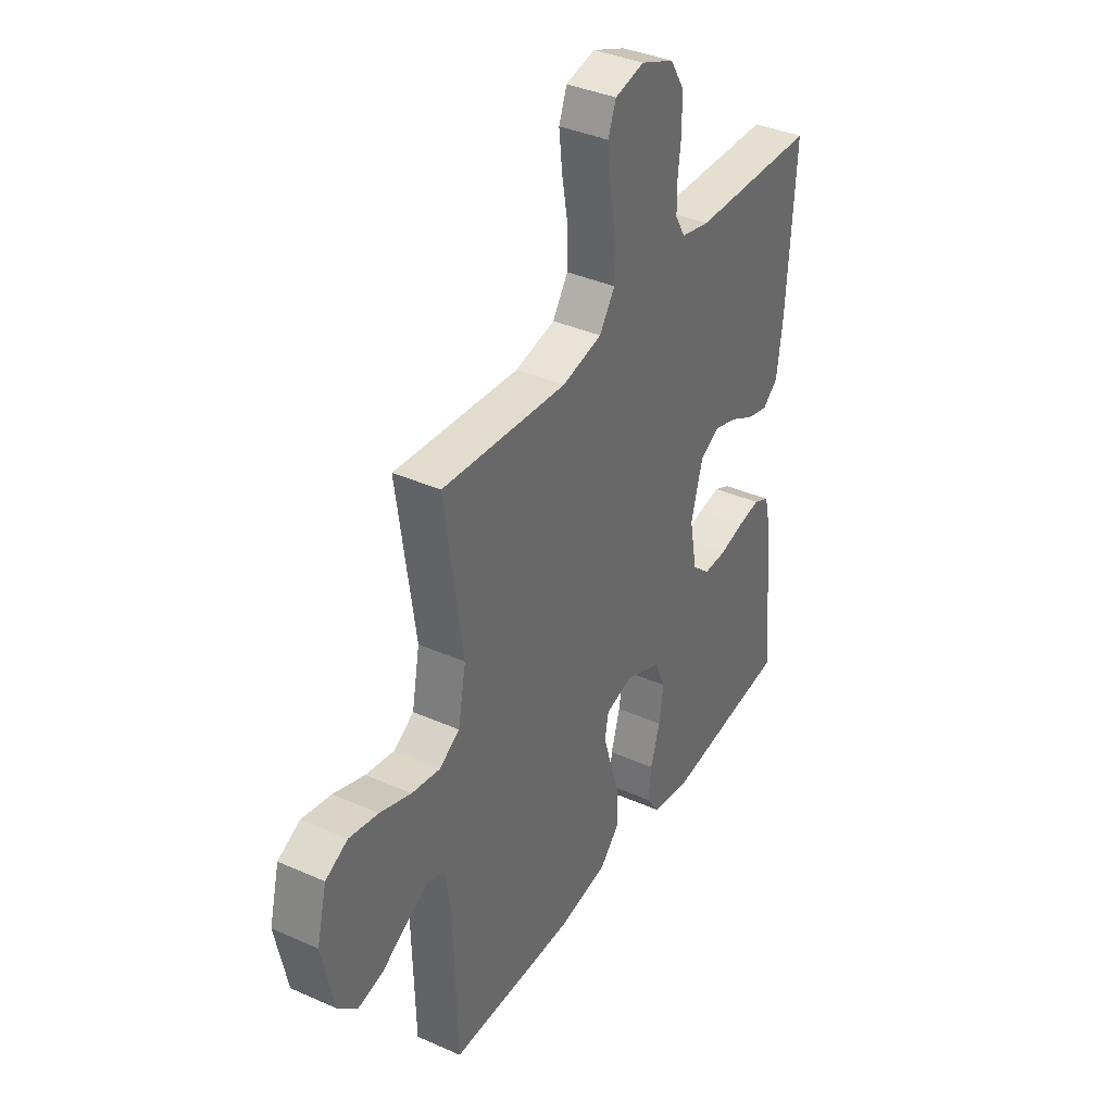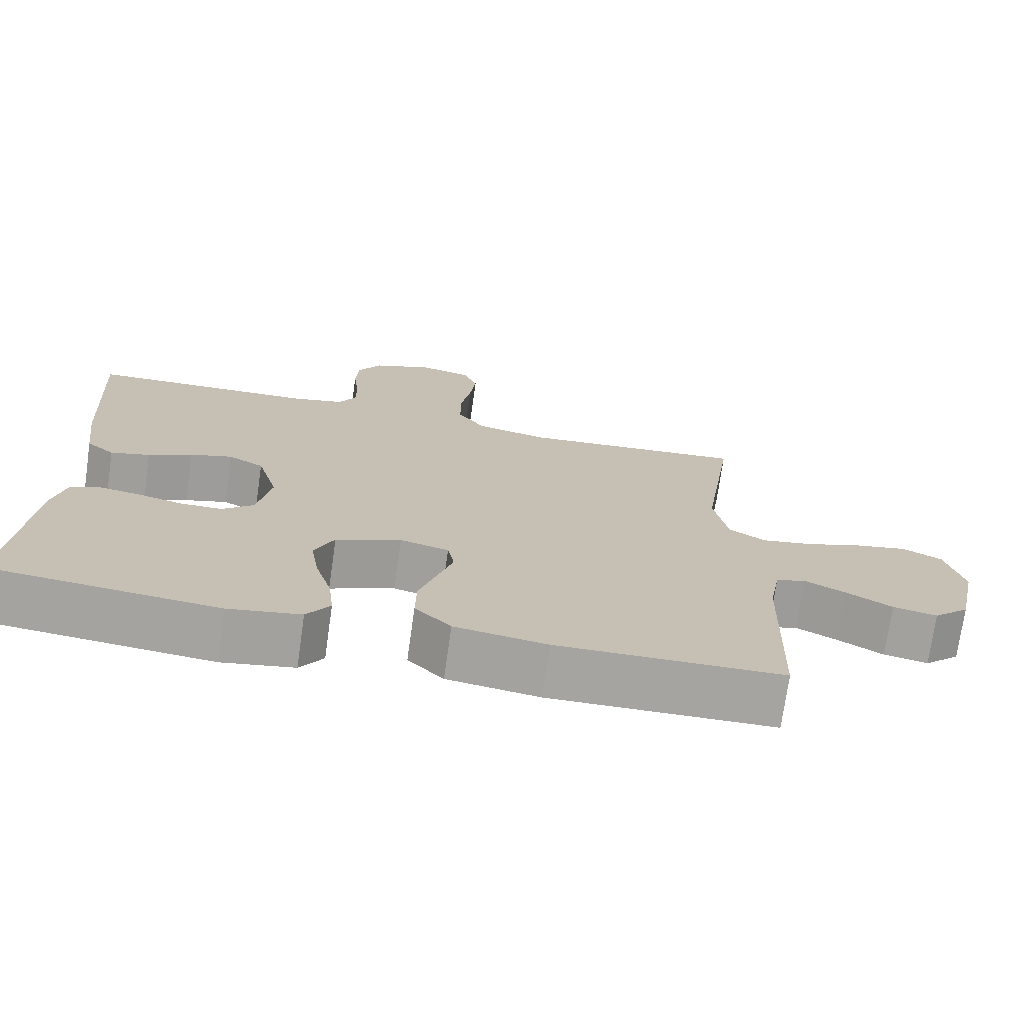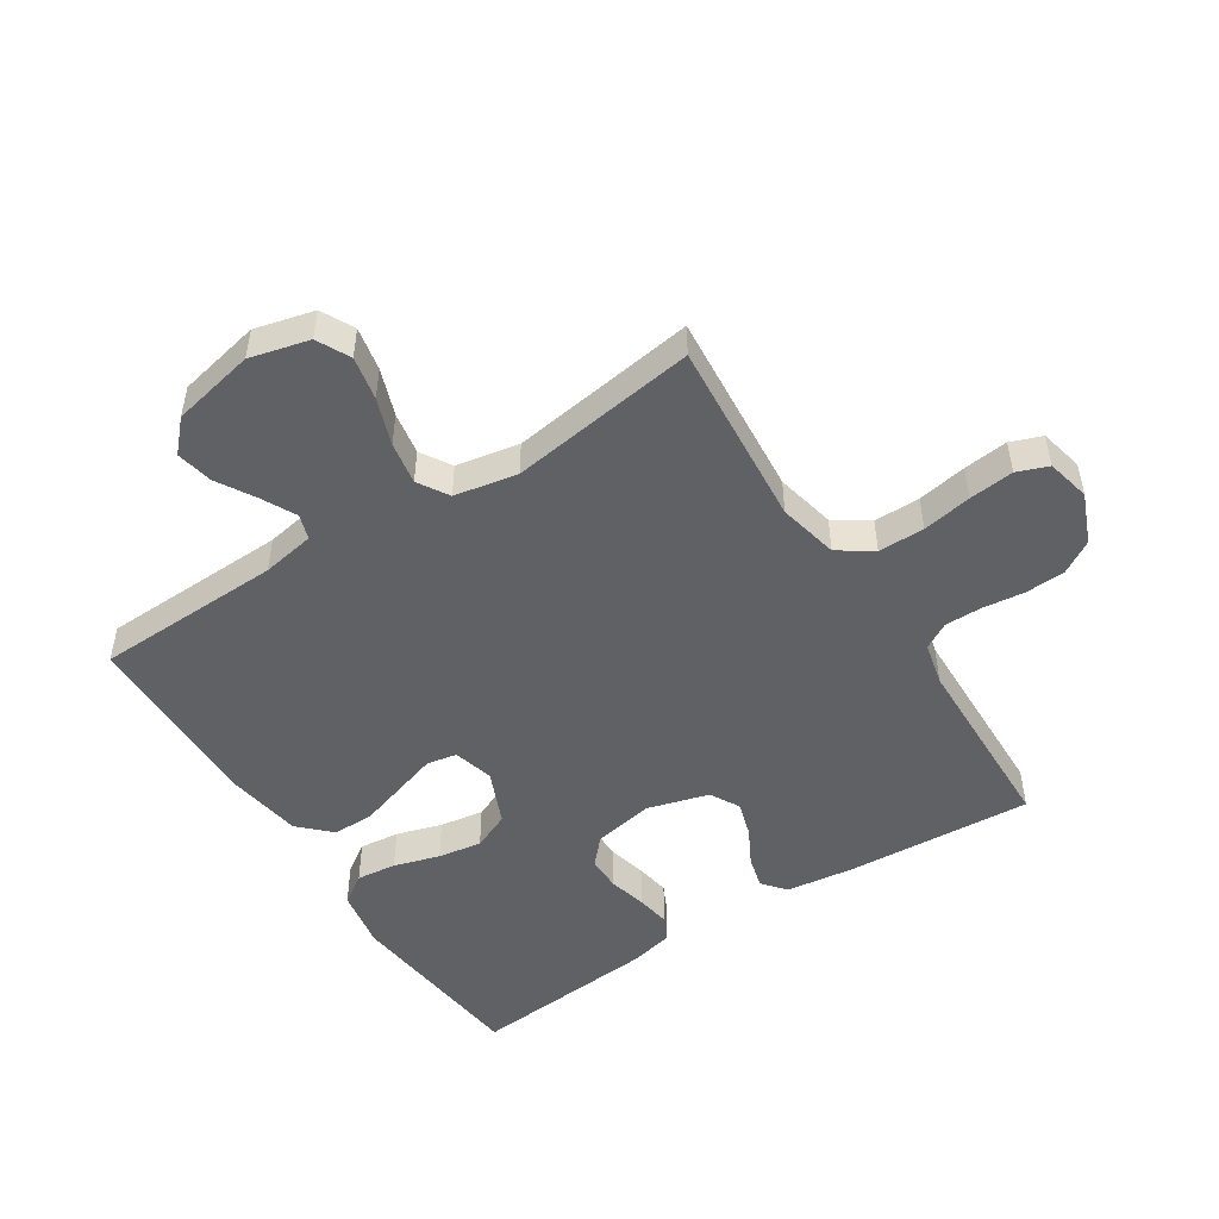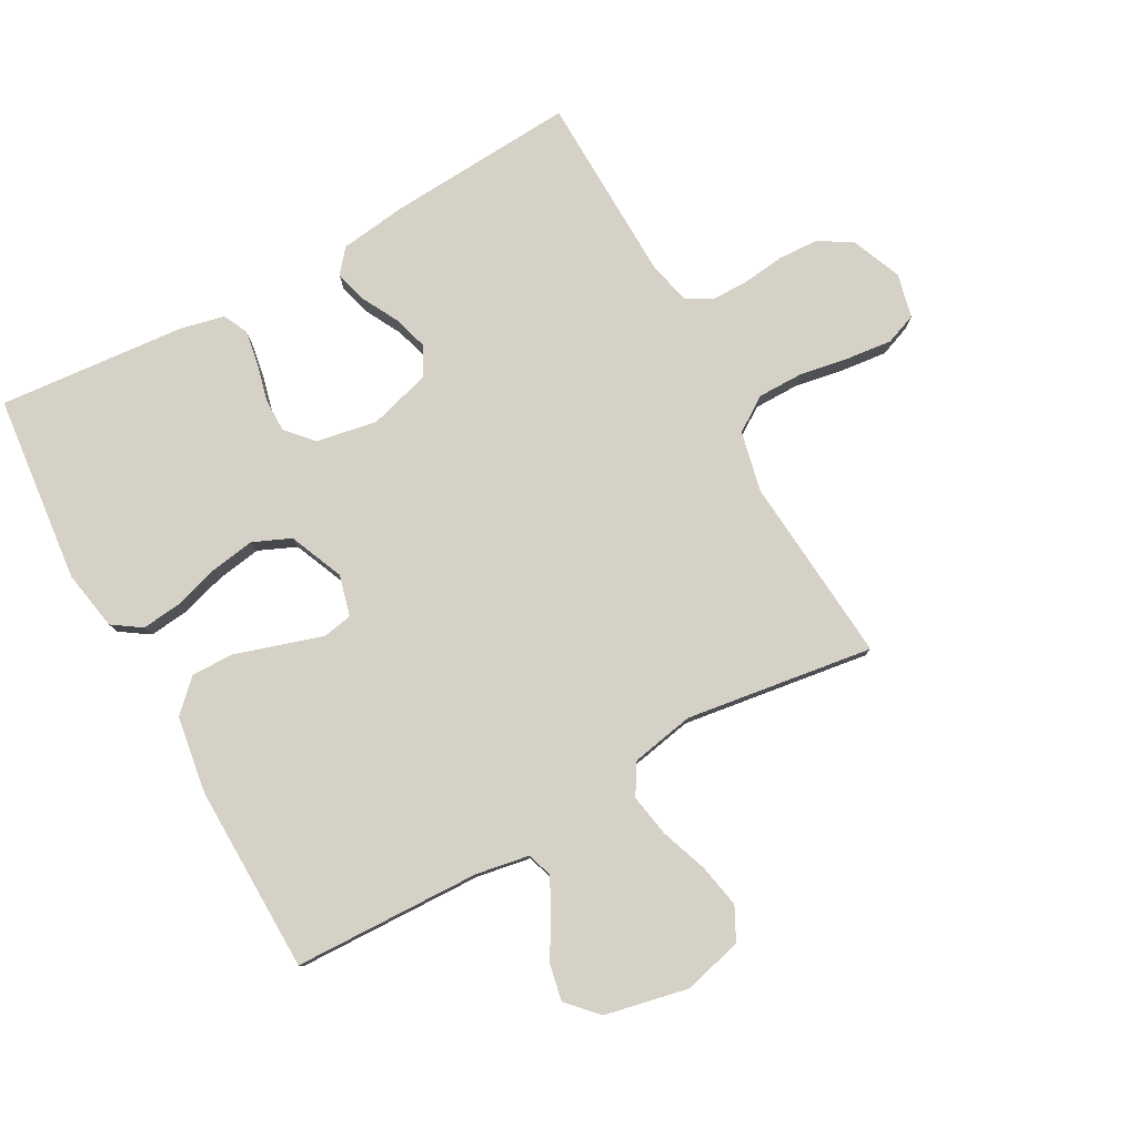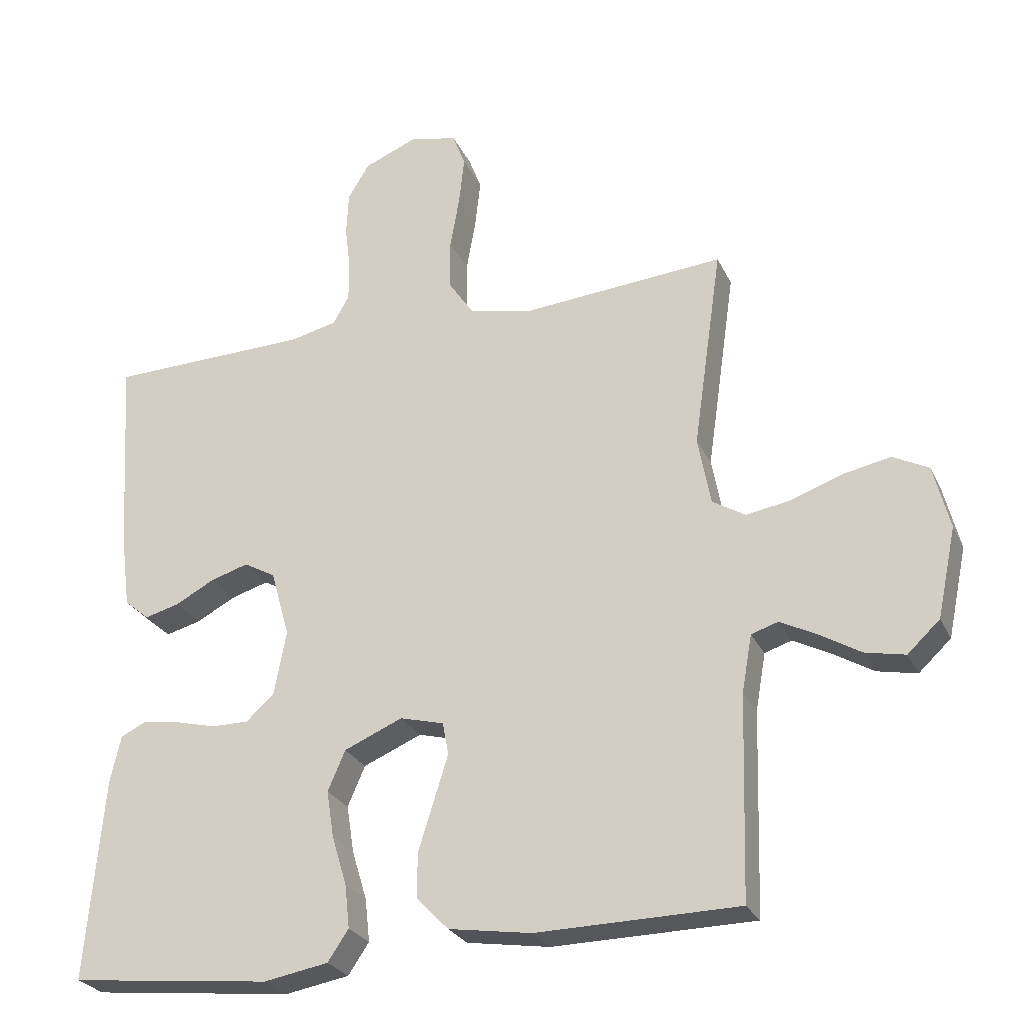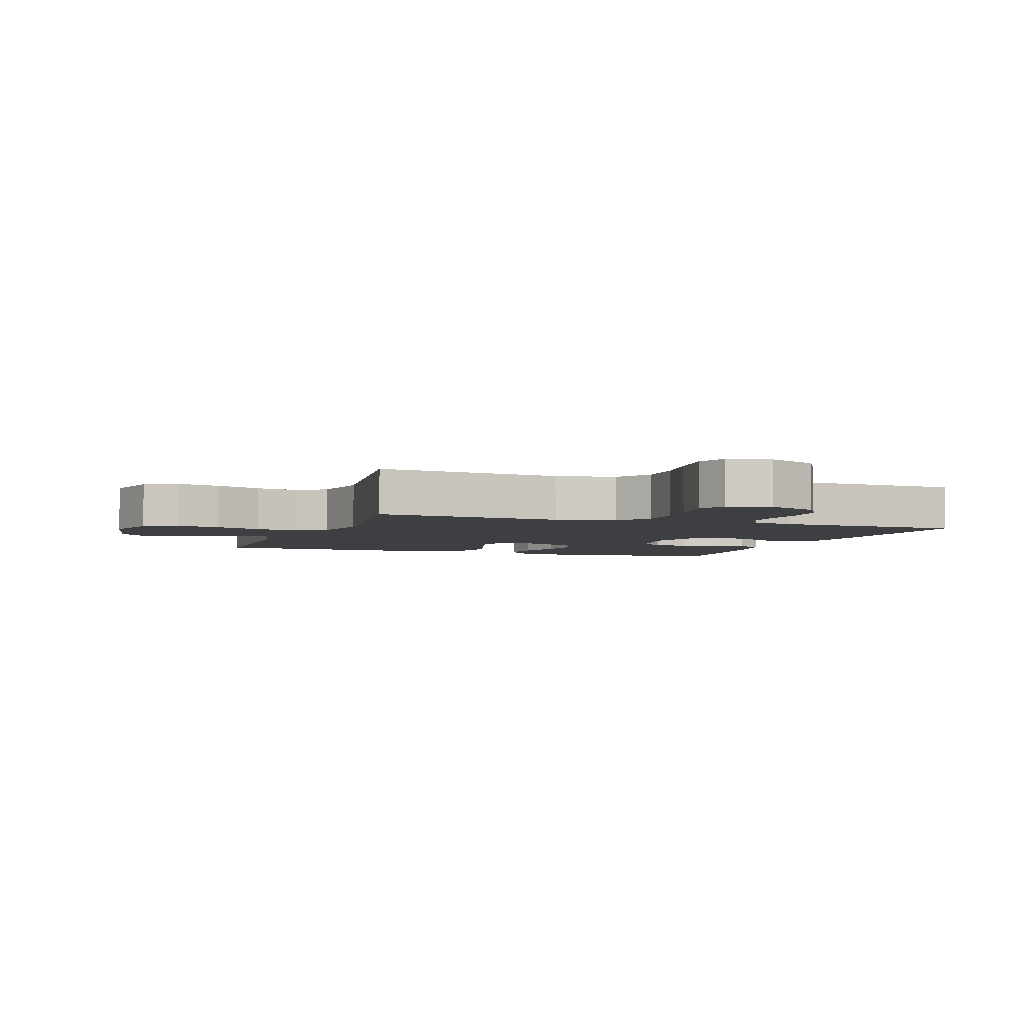
<metadata>
{"format":"obj","ext":"obj","renderer":"f3d","projection":"perspective","resolution":1024,"background":"white","views":[{"elev":37.7,"azim":-60.5,"up":"+Z"},{"elev":-73.2,"azim":171.9,"up":"+Z"},{"elev":-49.7,"azim":-57.2,"up":"+Y"},{"elev":79.5,"azim":-118.9,"up":"+Y"},{"elev":-26.4,"azim":-159.1,"up":"+Z"},{"elev":-4.1,"azim":-20.0,"up":"+Y"}]}
</metadata>
<code>
v 0.5 0.07 -0.5
v 0.2 0.07 -0.532
v 0.104 0.07 -0.515
v 0.073 0.07 -0.469
v 0.08 0.07 -0.405
v 0.102 0.07 -0.332
v 0.113 0.07 -0.262
v 0.087 0.07 -0.202
v 0 0.07 -0.165
v -0.065 0.07 -0.182
v -0.074 0.07 -0.23
v -0.053 0.07 -0.297
v -0.03 0.07 -0.37
v -0.029 0.07 -0.437
v -0.077 0.07 -0.486
v -0.2 0.07 -0.505
v -0.5 0.07 -0.5
v -0.509 0.07 -0.2
v -0.524 0.07 -0.115
v -0.564 0.07 -0.102
v -0.619 0.07 -0.13
v -0.68 0.07 -0.166
v -0.739 0.07 -0.178
v -0.787 0.07 -0.133
v -0.815 0.07 0
v -0.791 0.07 0.095
v -0.738 0.07 0.122
v -0.668 0.07 0.108
v -0.593 0.07 0.081
v -0.525 0.07 0.069
v -0.476 0.07 0.099
v -0.457 0.07 0.2
v -0.5 0.07 0.5
v -0.2 0.07 0.475
v -0.104 0.07 0.496
v -0.067 0.07 0.551
v -0.067 0.07 0.625
v -0.081 0.07 0.704
v -0.089 0.07 0.776
v -0.07 0.07 0.826
v 0 0.07 0.842
v 0.08 0.07 0.809
v 0.112 0.07 0.756
v 0.115 0.07 0.691
v 0.107 0.07 0.625
v 0.107 0.07 0.566
v 0.131 0.07 0.524
v 0.2 0.07 0.508
v 0.5 0.07 0.5
v 0.481 0.07 0.2
v 0.467 0.07 0.093
v 0.43 0.07 0.062
v 0.378 0.07 0.076
v 0.32 0.07 0.107
v 0.264 0.07 0.124
v 0.217 0.07 0.098
v 0.189 0.07 0
v 0.207 0.07 -0.097
v 0.249 0.07 -0.135
v 0.304 0.07 -0.135
v 0.364 0.07 -0.12
v 0.419 0.07 -0.111
v 0.458 0.07 -0.13
v 0.474 0.07 -0.2
v 0.5 0 -0.5
v 0.2 0 -0.532
v 0.104 0 -0.515
v 0.073 0 -0.469
v 0.08 0 -0.405
v 0.102 0 -0.332
v 0.113 0 -0.262
v 0.087 0 -0.202
v 0 0 -0.165
v -0.065 0 -0.182
v -0.074 0 -0.23
v -0.053 0 -0.297
v -0.03 0 -0.37
v -0.029 0 -0.437
v -0.077 0 -0.486
v -0.2 0 -0.505
v -0.5 0 -0.5
v -0.509 0 -0.2
v -0.524 0 -0.115
v -0.564 0 -0.102
v -0.619 0 -0.13
v -0.68 0 -0.166
v -0.739 0 -0.178
v -0.787 0 -0.133
v -0.815 0 0
v -0.791 0 0.095
v -0.738 0 0.122
v -0.668 0 0.108
v -0.593 0 0.081
v -0.525 0 0.069
v -0.476 0 0.099
v -0.457 0 0.2
v -0.5 0 0.5
v -0.2 0 0.475
v -0.104 0 0.496
v -0.067 0 0.551
v -0.067 0 0.625
v -0.081 0 0.704
v -0.089 0 0.776
v -0.07 0 0.826
v 0 0 0.842
v 0.08 0 0.809
v 0.112 0 0.756
v 0.115 0 0.691
v 0.107 0 0.625
v 0.107 0 0.566
v 0.131 0 0.524
v 0.2 0 0.508
v 0.5 0 0.5
v 0.481 0 0.2
v 0.467 0 0.093
v 0.43 0 0.062
v 0.378 0 0.076
v 0.32 0 0.107
v 0.264 0 0.124
v 0.217 0 0.098
v 0.189 0 0
v 0.207 0 -0.097
v 0.249 0 -0.135
v 0.304 0 -0.135
v 0.364 0 -0.12
v 0.419 0 -0.111
v 0.458 0 -0.13
v 0.474 0 -0.2
f 4 5 6
f 3 4 6
f 2 3 6
f 1 2 6
f 64 1 6
f 63 64 6
f 62 63 6
f 61 62 6
f 60 61 6
f 59 60 6 7
f 58 59 7 8
f 57 58 8 9
f 56 57 9 10
f 52 53 54
f 51 52 54
f 50 51 54
f 49 50 54
f 48 49 54
f 47 48 54 55
f 46 47 55 56
f 43 44 45
f 42 43 45
f 41 42 45
f 40 41 45
f 39 40 45
f 38 39 45
f 37 38 45
f 36 37 45 46
f 46 56 10
f 36 46 10
f 35 36 10
f 32 33 34
f 35 10 11
f 34 35 11
f 32 34 11
f 31 32 11
f 27 28 29
f 26 27 29
f 25 26 29
f 24 25 29
f 23 24 29
f 22 23 29
f 21 22 29
f 20 21 29 30
f 30 31 11
f 20 30 11
f 19 20 11
f 16 17 18
f 15 16 18
f 14 15 18
f 13 14 18
f 12 13 18
f 11 12 18 19
f 70 69 68
f 70 68 67
f 70 67 66
f 70 66 65
f 70 65 128
f 70 128 127
f 70 127 126
f 70 126 125
f 70 125 124
f 71 70 124 123
f 72 71 123 122
f 73 72 122 121
f 74 73 121 120
f 118 117 116
f 118 116 115
f 118 115 114
f 118 114 113
f 118 113 112
f 119 118 112 111
f 120 119 111 110
f 109 108 107
f 109 107 106
f 109 106 105
f 109 105 104
f 109 104 103
f 109 103 102
f 109 102 101
f 110 109 101 100
f 74 120 110
f 74 110 100
f 74 100 99
f 98 97 96
f 75 74 99
f 75 99 98
f 75 98 96
f 75 96 95
f 93 92 91
f 93 91 90
f 93 90 89
f 93 89 88
f 93 88 87
f 93 87 86
f 93 86 85
f 94 93 85 84
f 75 95 94
f 75 94 84
f 75 84 83
f 82 81 80
f 82 80 79
f 82 79 78
f 82 78 77
f 82 77 76
f 83 82 76 75
f 1 65 66 2
f 2 66 67 3
f 3 67 68 4
f 4 68 69 5
f 5 69 70 6
f 6 70 71 7
f 7 71 72 8
f 8 72 73 9
f 9 73 74 10
f 10 74 75 11
f 11 75 76 12
f 12 76 77 13
f 13 77 78 14
f 14 78 79 15
f 15 79 80 16
f 16 80 81 17
f 17 81 82 18
f 18 82 83 19
f 19 83 84 20
f 20 84 85 21
f 21 85 86 22
f 22 86 87 23
f 23 87 88 24
f 24 88 89 25
f 25 89 90 26
f 26 90 91 27
f 27 91 92 28
f 28 92 93 29
f 29 93 94 30
f 30 94 95 31
f 31 95 96 32
f 32 96 97 33
f 33 97 98 34
f 34 98 99 35
f 35 99 100 36
f 36 100 101 37
f 37 101 102 38
f 38 102 103 39
f 39 103 104 40
f 40 104 105 41
f 41 105 106 42
f 42 106 107 43
f 43 107 108 44
f 44 108 109 45
f 45 109 110 46
f 46 110 111 47
f 47 111 112 48
f 48 112 113 49
f 49 113 114 50
f 50 114 115 51
f 51 115 116 52
f 52 116 117 53
f 53 117 118 54
f 54 118 119 55
f 55 119 120 56
f 56 120 121 57
f 57 121 122 58
f 58 122 123 59
f 59 123 124 60
f 60 124 125 61
f 61 125 126 62
f 62 126 127 63
f 63 127 128 64
f 64 128 65 1

</code>
